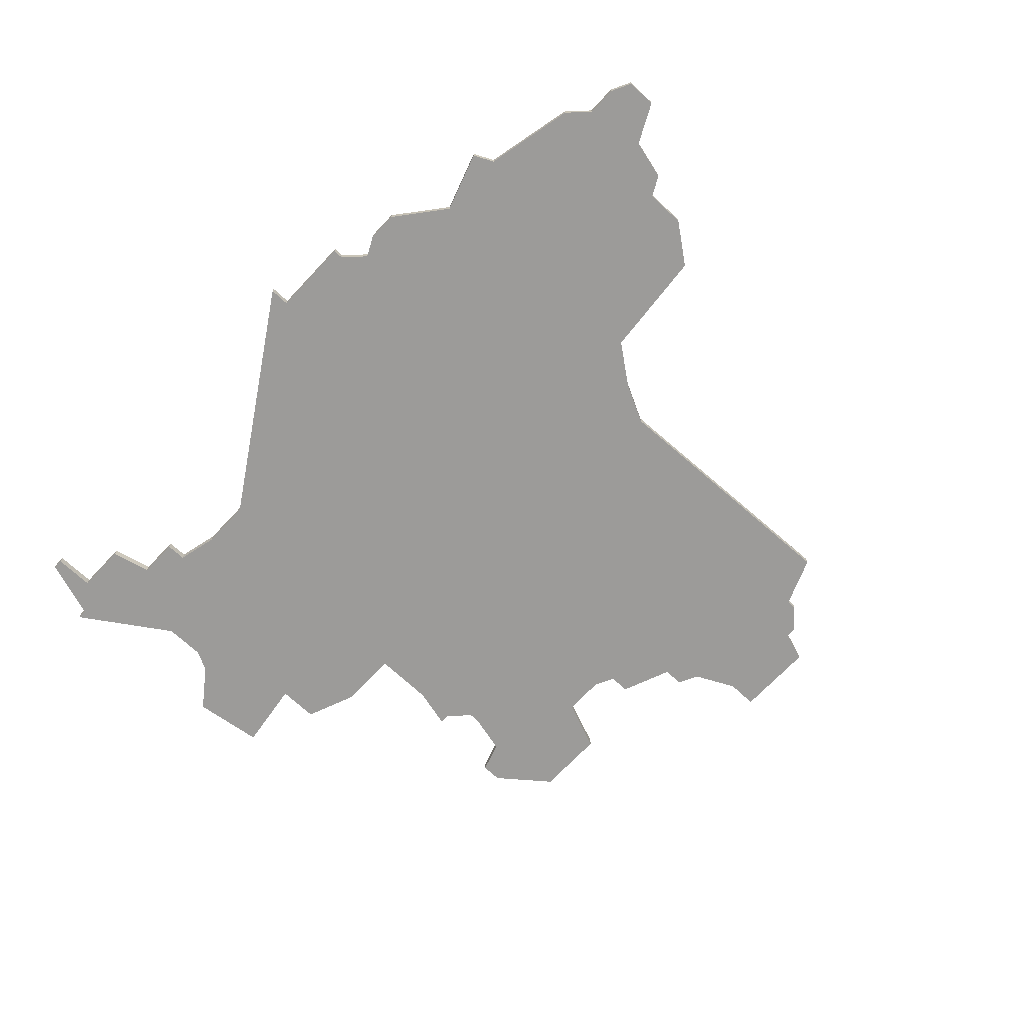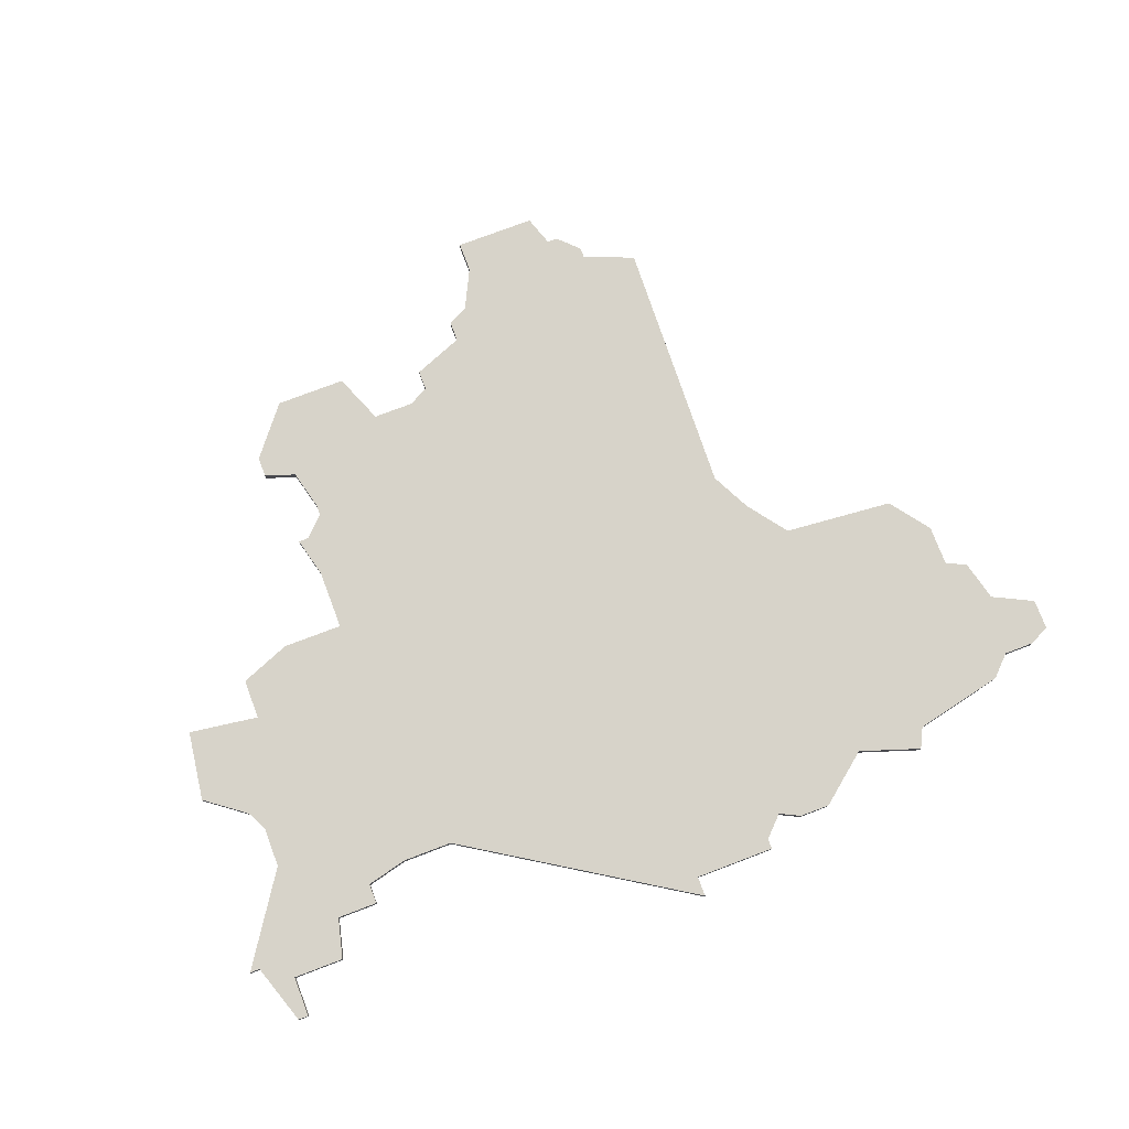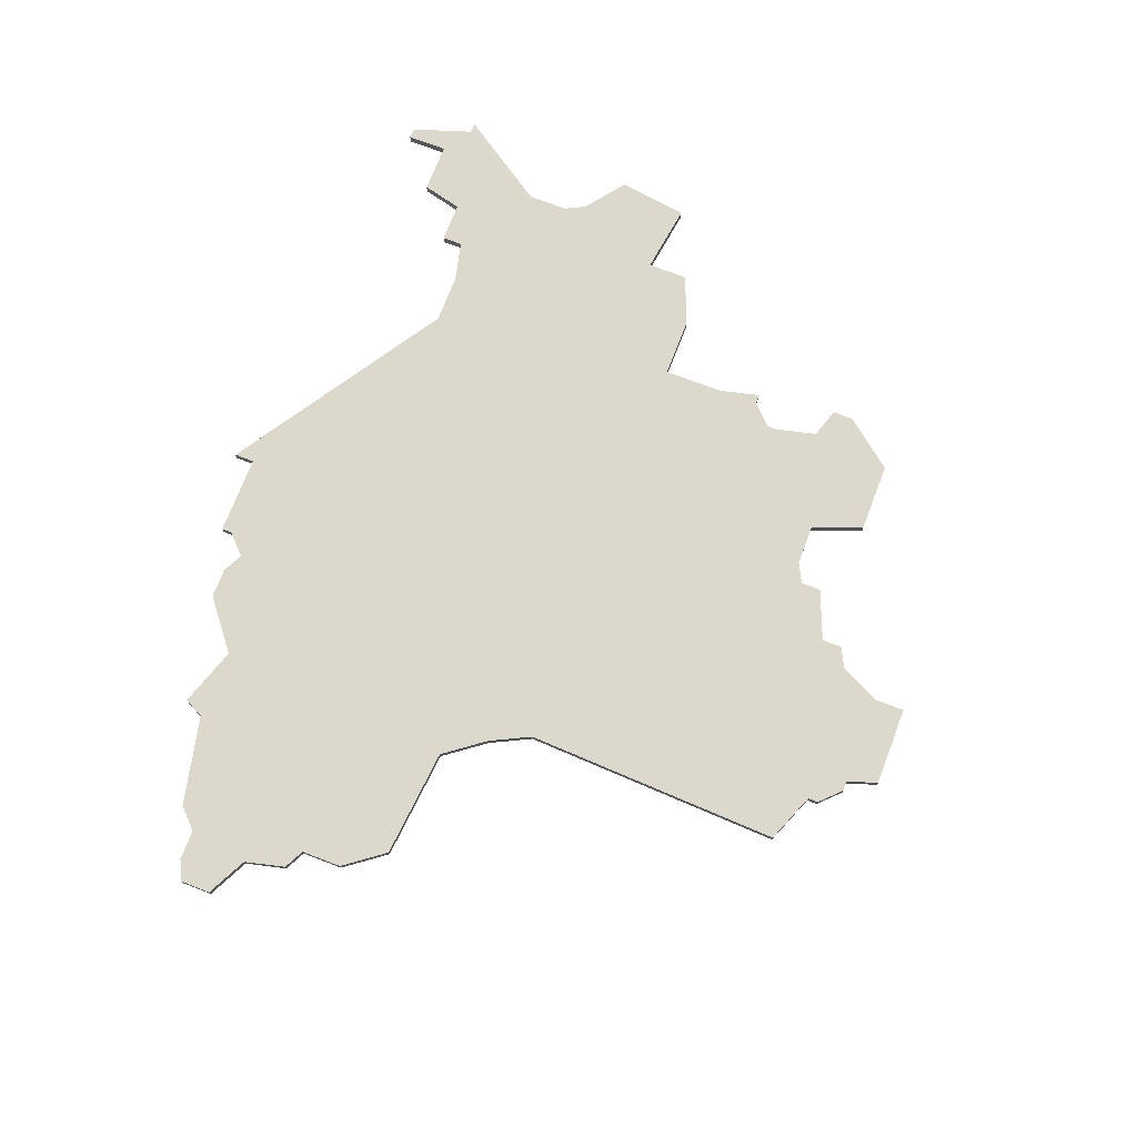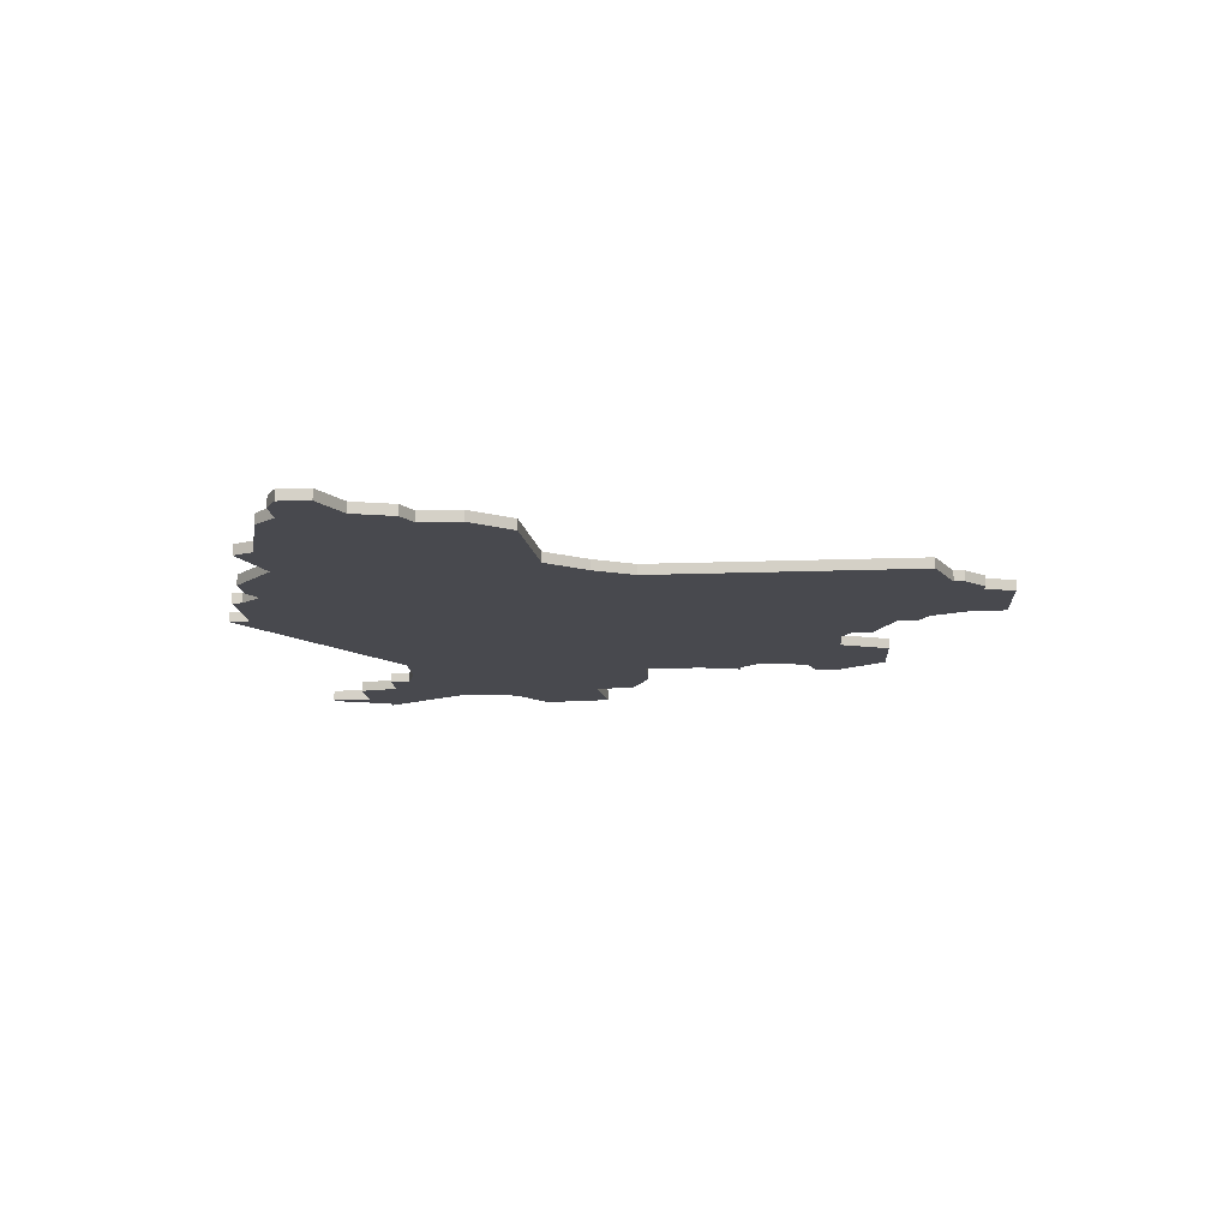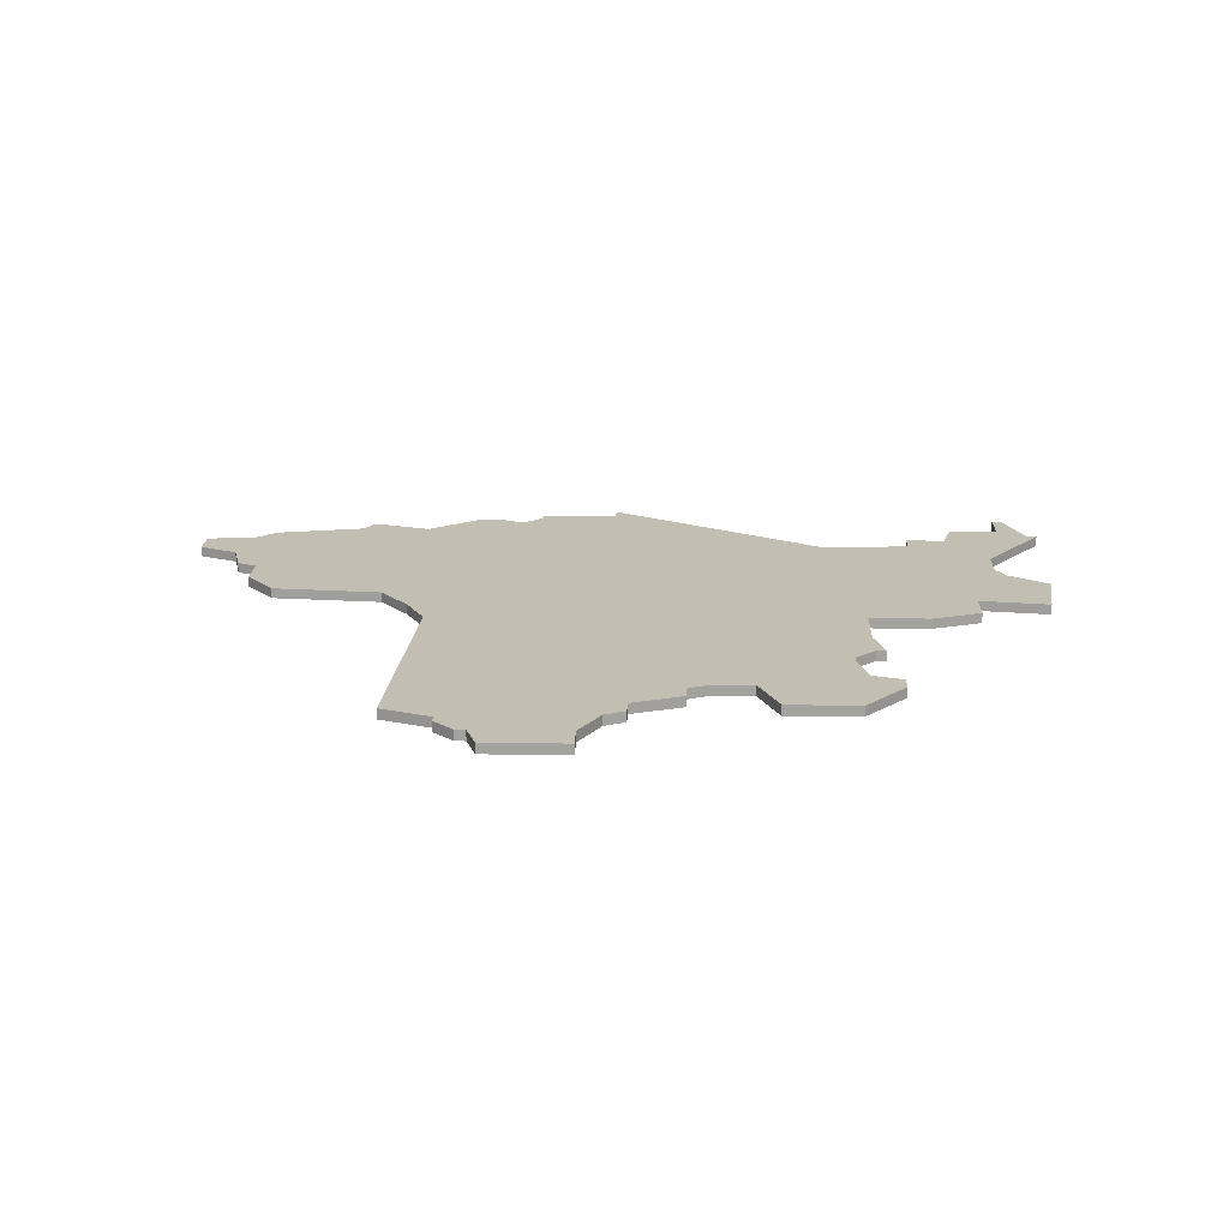
<metadata>
{"format":"obj","ext":"obj","renderer":"f3d","projection":"perspective","resolution":1024,"background":"white","views":[{"elev":-69.7,"azim":-133.2,"up":"+Z"},{"elev":76.3,"azim":159.2,"up":"+Z"},{"elev":72.7,"azim":-69.0,"up":"+Z"},{"elev":-12.6,"azim":-86.8,"up":"+Z"},{"elev":17.1,"azim":1.9,"up":"+Z"}]}
</metadata>
<code>
v 3493 -334 0
v 3493 -334 1
v 3468 -281 0
v 3468 -281 1
v 3468 -282 0
v 3468 -282 1
v 3468 -284 0
v 3468 -284 1
v 3501 -339 0
v 3501 -339 1
v 3501 -273 0
v 3501 -273 1
v 3534 -332 0
v 3534 -332 1
v 3534 -319 0
v 3534 -319 1
v 3534 -320 0
v 3534 -320 1
v 3542 -281 0
v 3542 -281 1
v 3542 -307 0
v 3542 -307 1
v 3542 -279 0
v 3542 -279 1
v 3484 -276 0
v 3484 -276 1
v 3550 -290 0
v 3550 -290 1
v 3550 -286 0
v 3550 -286 1
v 3492 -304 0
v 3492 -304 1
v 3525 -327 0
v 3525 -327 1
v 3500 -339 0
v 3500 -339 1
v 3533 -282 0
v 3533 -282 1
v 3475 -291 0
v 3475 -291 1
v 3475 -278 0
v 3475 -278 1
v 3475 -295 0
v 3475 -295 1
v 3491 -276 0
v 3491 -276 1
v 3499 -272 0
v 3499 -272 1
v 3556 -277 0
v 3556 -277 1
v 3498 -336 0
v 3498 -336 1
v 3498 -337 0
v 3498 -337 1
v 3473 -290 0
v 3473 -290 1
v 3473 -280 0
v 3473 -280 1
v 3514 -332 0
v 3514 -332 1
v 3514 -334 0
v 3514 -334 1
v 3547 -275 0
v 3547 -275 1
v 3547 -301 0
v 3547 -301 1
v 3547 -305 0
v 3547 -305 1
v 3489 -300 0
v 3489 -300 1
v 3555 -277 0
v 3555 -277 1
v 3555 -295 0
v 3555 -295 1
v 3472 -286 0
v 3472 -286 1
v 3538 -282 0
v 3538 -282 1
v 3538 -325 0
v 3538 -325 1
v 3538 -326 0
v 3538 -326 1
v 3538 -327 0
v 3538 -327 1
v 3546 -279 0
v 3546 -279 1
v 3521 -327 0
v 3521 -327 1
v 3554 -302 0
v 3554 -302 1
v 3496 -272 0
v 3496 -272 1
v 3537 -317 0
v 3537 -317 1
v 3512 -335 0
v 3512 -335 1
v 3553 -271 0
v 3553 -271 1
v 3470 -280 0
v 3470 -280 1
v 3503 -270 0
v 3503 -270 1
v 3503 -271 0
v 3503 -271 1
v 3536 -307 0
v 3536 -307 1
v 3536 -317 0
v 3536 -317 1
v 3536 -313 0
v 3536 -313 1
v 3478 -299 0
v 3478 -299 1
v 3511 -268 0
v 3511 -268 1
v 3511 -270 0
v 3511 -270 1
v 3519 -328 0
v 3519 -328 1
v 3519 -330 0
v 3519 -330 1
v 3552 -275 0
v 3552 -275 1
v 3552 -271 0
v 3552 -271 1
v 3494 -308 0
v 3494 -308 1
v 3527 -332 0
v 3527 -332 1
v 3502 -342 0
v 3502 -342 1
v 3535 -324 0
v 3535 -324 1
v 3510 -339 0
v 3510 -339 1
v 3510 -342 0
v 3510 -342 1
v 3485 -274 0
v 3485 -274 1
v 3551 -292 0
v 3551 -292 1
f 125 51 1
f 31 115 37
f 111 43 39
f 39 69 111
f 25 69 39
f 11 31 69
f 51 9 35
f 133 129 9
f 135 129 133
f 51 95 9
f 133 9 95
f 59 61 95
f 51 59 95
f 125 59 51
f 53 51 35
f 37 125 31
f 75 7 5
f 75 39 55
f 99 75 5
f 99 5 3
f 57 41 75
f 41 39 75
f 99 57 75
f 25 39 41
f 25 137 45
f 47 11 91
f 45 91 11
f 25 45 69
f 103 101 115
f 115 113 37
f 103 115 11
f 45 11 69
f 11 115 31
f 59 125 117
f 59 117 119
f 13 127 33
f 15 33 87
f 33 15 17
f 131 33 17
f 125 105 87
f 131 13 33
f 15 87 109
f 81 83 131
f 13 131 83
f 131 79 81
f 107 15 109
f 93 107 109
f 65 21 105
f 109 87 105
f 125 37 105
f 105 77 65
f 67 21 65
f 37 77 105
f 65 27 139
f 27 65 77
f 27 77 19
f 19 23 85
f 85 63 121
f 29 19 85
f 27 19 29
f 65 139 73
f 73 89 65
f 97 121 123
f 121 97 71
f 29 71 49
f 121 71 85
f 71 29 85
f 87 117 125
f 2 52 126
f 38 116 32
f 40 44 112
f 112 70 40
f 40 70 26
f 70 32 12
f 36 10 52
f 10 130 134
f 134 130 136
f 10 96 52
f 96 10 134
f 96 62 60
f 96 60 52
f 52 60 126
f 36 52 54
f 32 126 38
f 6 8 76
f 56 40 76
f 6 76 100
f 4 6 100
f 76 42 58
f 76 40 42
f 76 58 100
f 42 40 26
f 46 138 26
f 92 12 48
f 12 92 46
f 70 46 26
f 116 102 104
f 38 114 116
f 12 116 104
f 70 12 46
f 32 116 12
f 118 126 60
f 120 118 60
f 34 128 14
f 88 34 16
f 18 16 34
f 18 34 132
f 88 106 126
f 34 14 132
f 110 88 16
f 132 84 82
f 84 132 14
f 82 80 132
f 110 16 108
f 110 108 94
f 106 22 66
f 106 88 110
f 106 38 126
f 66 78 106
f 66 22 68
f 106 78 38
f 140 28 66
f 78 66 28
f 20 78 28
f 86 24 20
f 122 64 86
f 86 20 30
f 30 20 28
f 74 140 66
f 66 90 74
f 124 122 98
f 72 98 122
f 50 72 30
f 86 72 122
f 86 30 72
f 126 118 88
f 116 114 115
f 115 114 113
f 102 116 101
f 101 116 115
f 104 102 103
f 103 102 101
f 12 104 11
f 11 104 103
f 48 12 47
f 47 12 11
f 92 48 91
f 91 48 47
f 46 92 45
f 45 92 91
f 138 46 137
f 137 46 45
f 26 138 25
f 25 138 137
f 42 26 41
f 41 26 25
f 58 42 57
f 57 42 41
f 100 58 99
f 99 58 57
f 4 100 3
f 3 100 99
f 6 4 5
f 5 4 3
f 8 6 7
f 7 6 5
f 76 8 75
f 75 8 7
f 56 76 55
f 55 76 75
f 40 56 39
f 39 56 55
f 44 40 43
f 43 40 39
f 112 44 111
f 111 44 43
f 70 112 69
f 69 112 111
f 32 70 31
f 31 70 69
f 126 32 125
f 125 32 31
f 2 126 1
f 1 126 125
f 52 2 51
f 51 2 1
f 54 52 53
f 53 52 51
f 36 54 35
f 35 54 53
f 10 36 9
f 9 36 35
f 130 10 129
f 129 10 9
f 136 130 135
f 135 130 129
f 134 136 133
f 133 136 135
f 96 134 95
f 95 134 133
f 62 96 61
f 61 96 95
f 60 62 59
f 59 62 61
f 120 60 119
f 119 60 59
f 118 120 117
f 117 120 119
f 88 118 87
f 87 118 117
f 34 88 33
f 33 88 87
f 128 34 127
f 127 34 33
f 14 128 13
f 13 128 127
f 84 14 83
f 83 14 13
f 82 84 81
f 81 84 83
f 80 82 79
f 79 82 81
f 132 80 131
f 131 80 79
f 18 132 17
f 17 132 131
f 16 18 15
f 15 18 17
f 108 16 107
f 107 16 15
f 94 108 93
f 93 108 107
f 110 94 109
f 109 94 93
f 106 110 105
f 105 110 109
f 22 106 21
f 21 106 105
f 68 22 67
f 67 22 21
f 66 68 65
f 65 68 67
f 90 66 89
f 89 66 65
f 74 90 73
f 73 90 89
f 140 74 139
f 139 74 73
f 28 140 27
f 27 140 139
f 30 28 29
f 29 28 27
f 50 30 49
f 49 30 29
f 72 50 71
f 71 50 49
f 98 72 97
f 97 72 71
f 124 98 123
f 123 98 97
f 122 124 121
f 121 124 123
f 64 122 63
f 63 122 121
f 86 64 85
f 85 64 63
f 24 86 23
f 23 86 85
f 20 24 19
f 19 24 23
f 78 20 77
f 77 20 19
f 114 38 113
f 113 38 37
f 38 78 37
f 37 78 77

</code>
